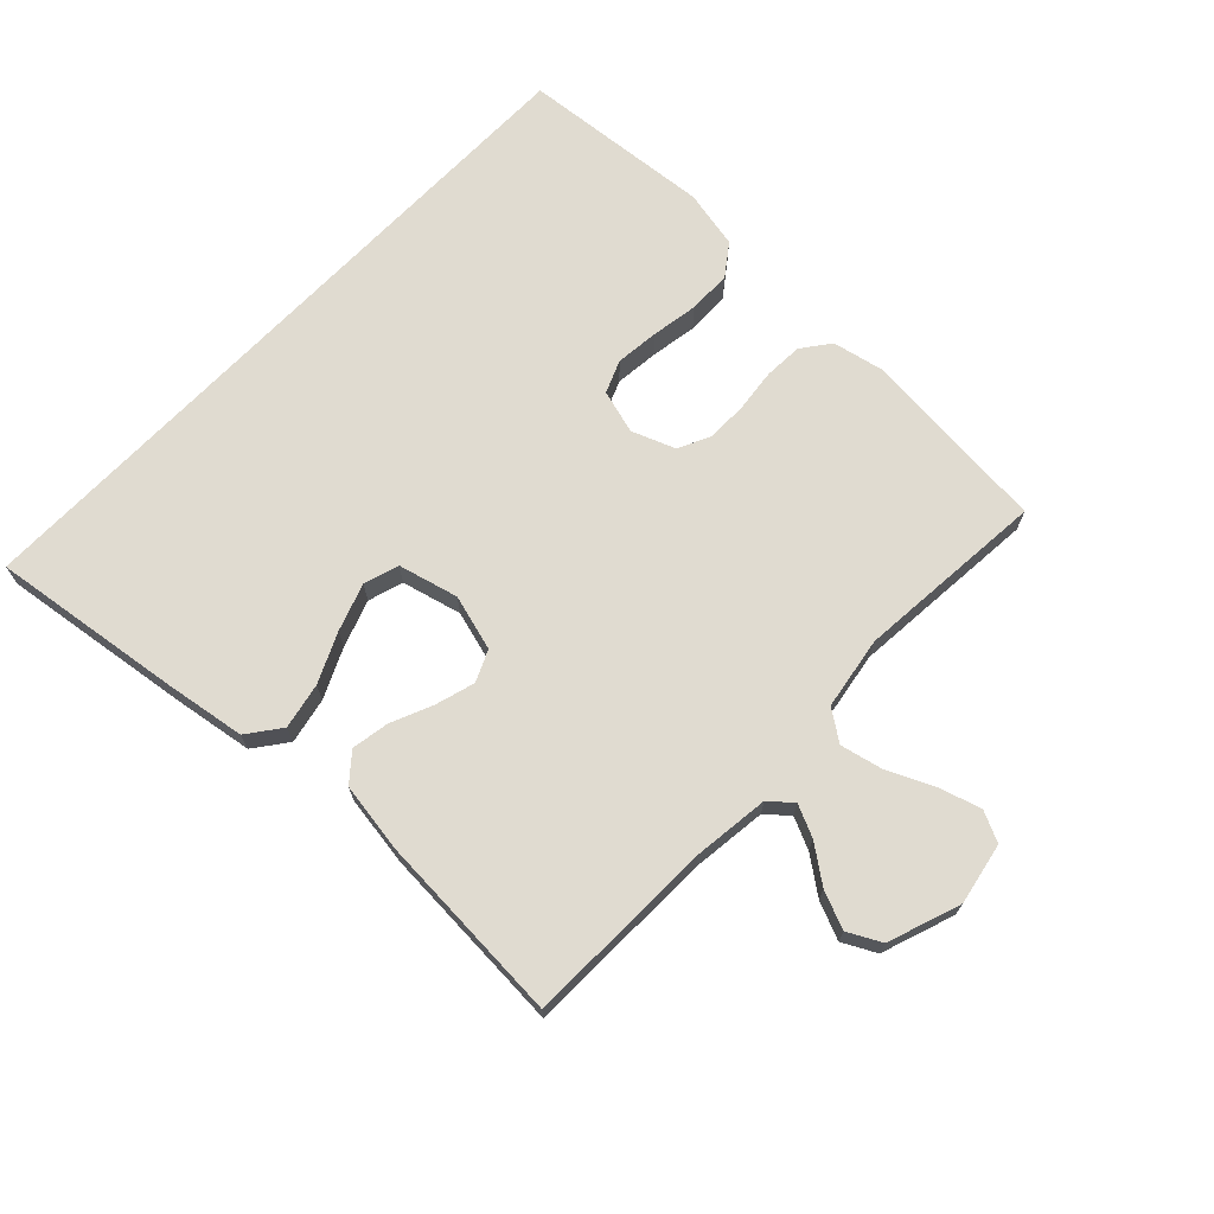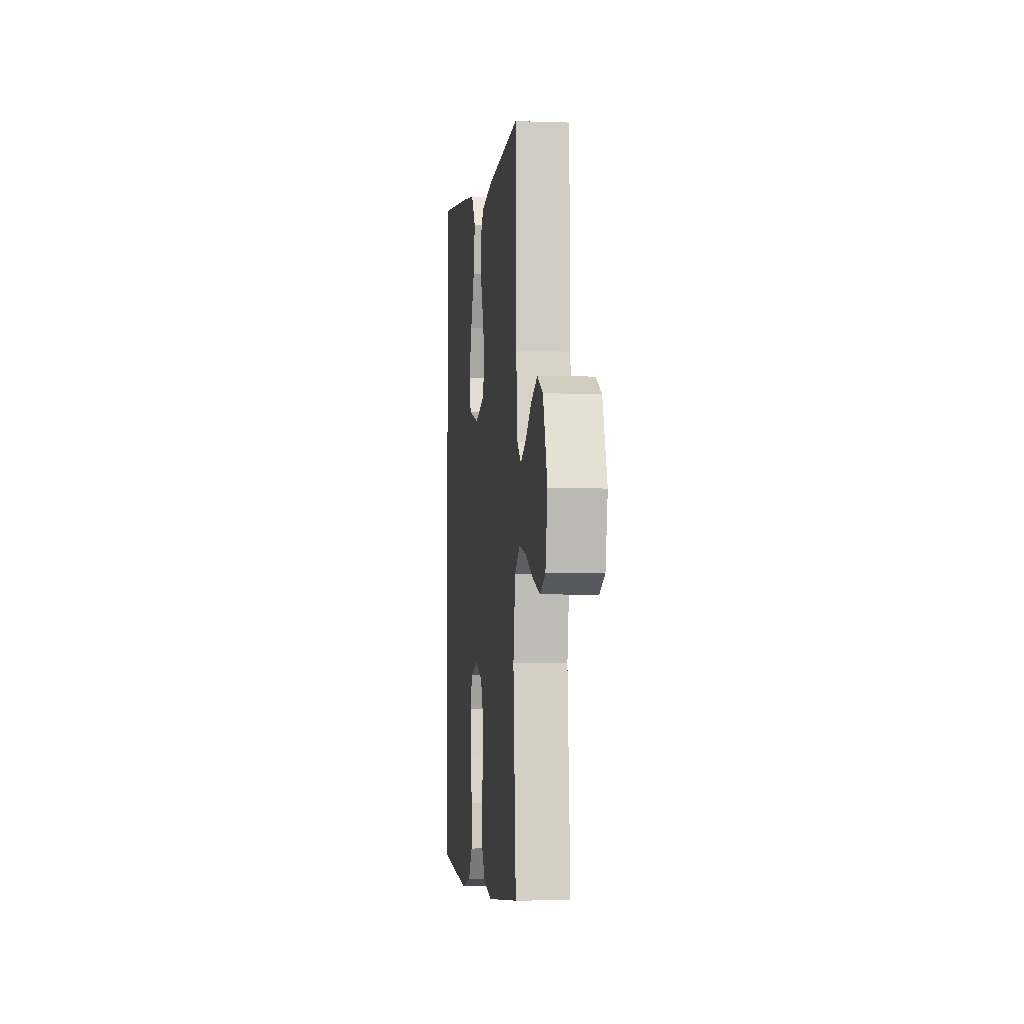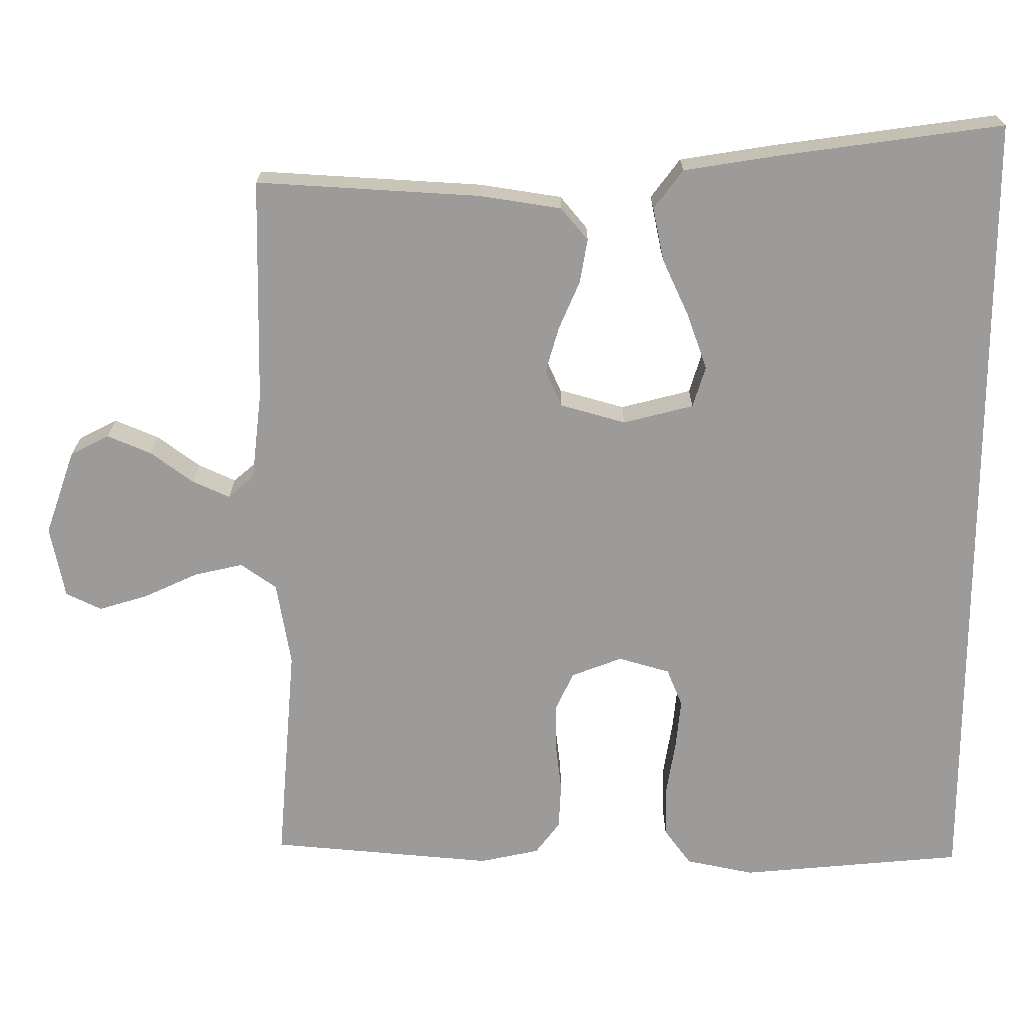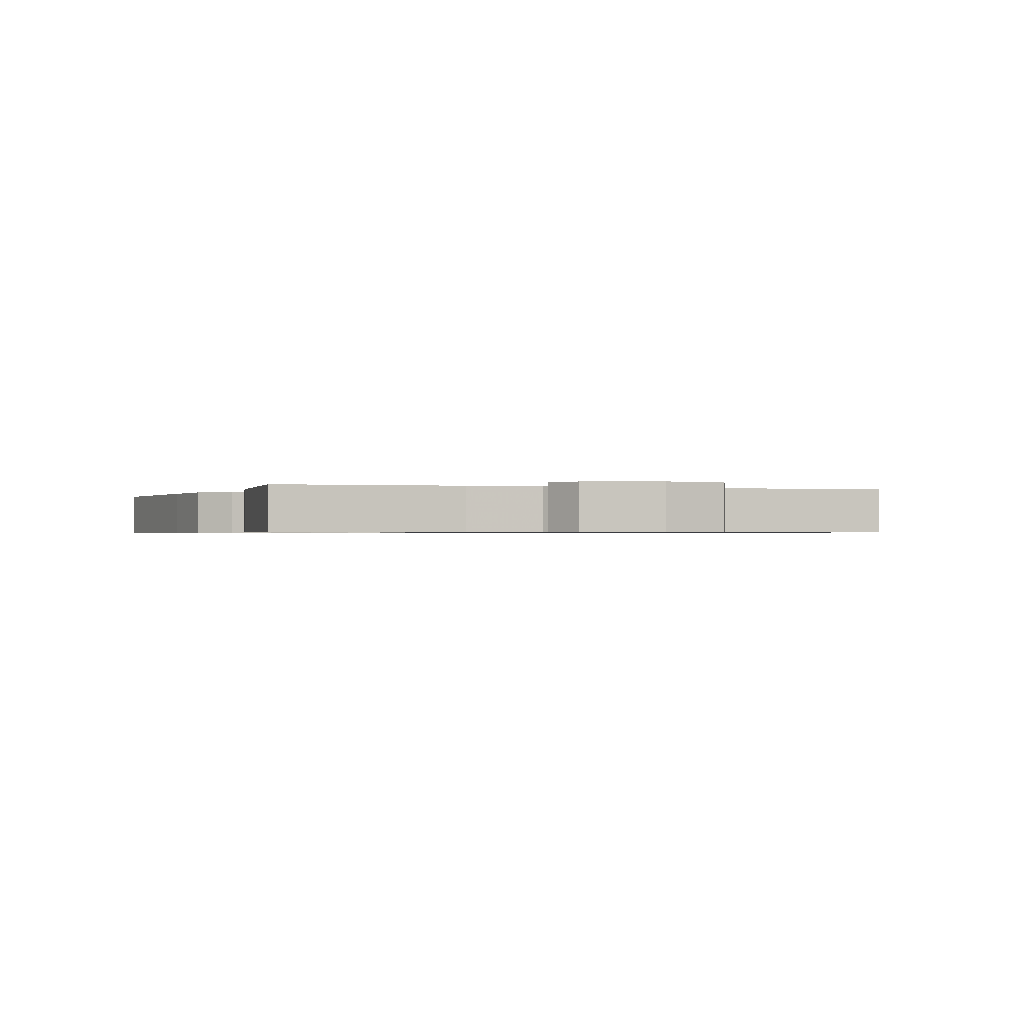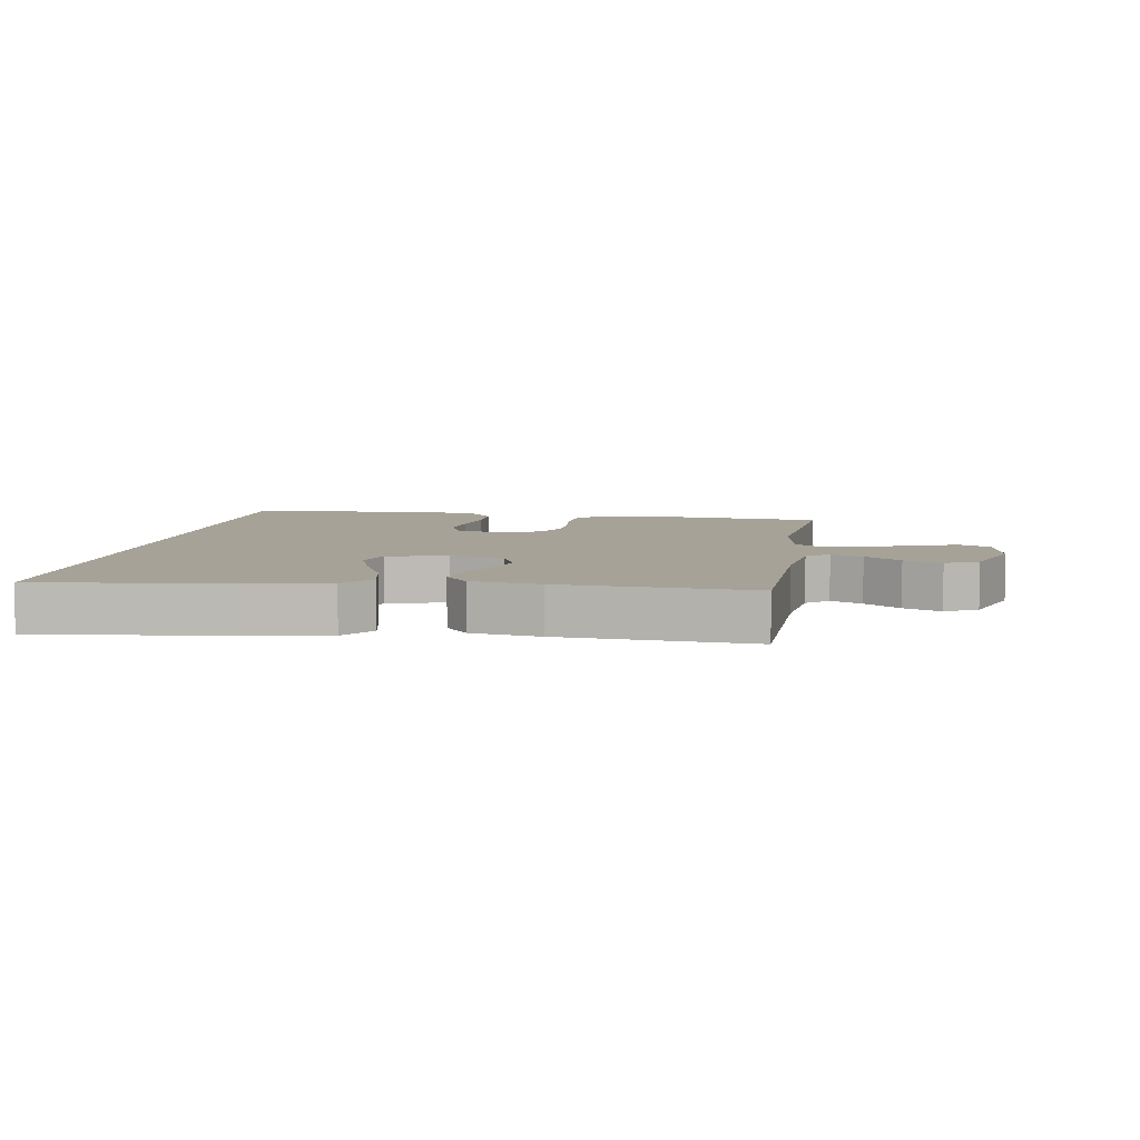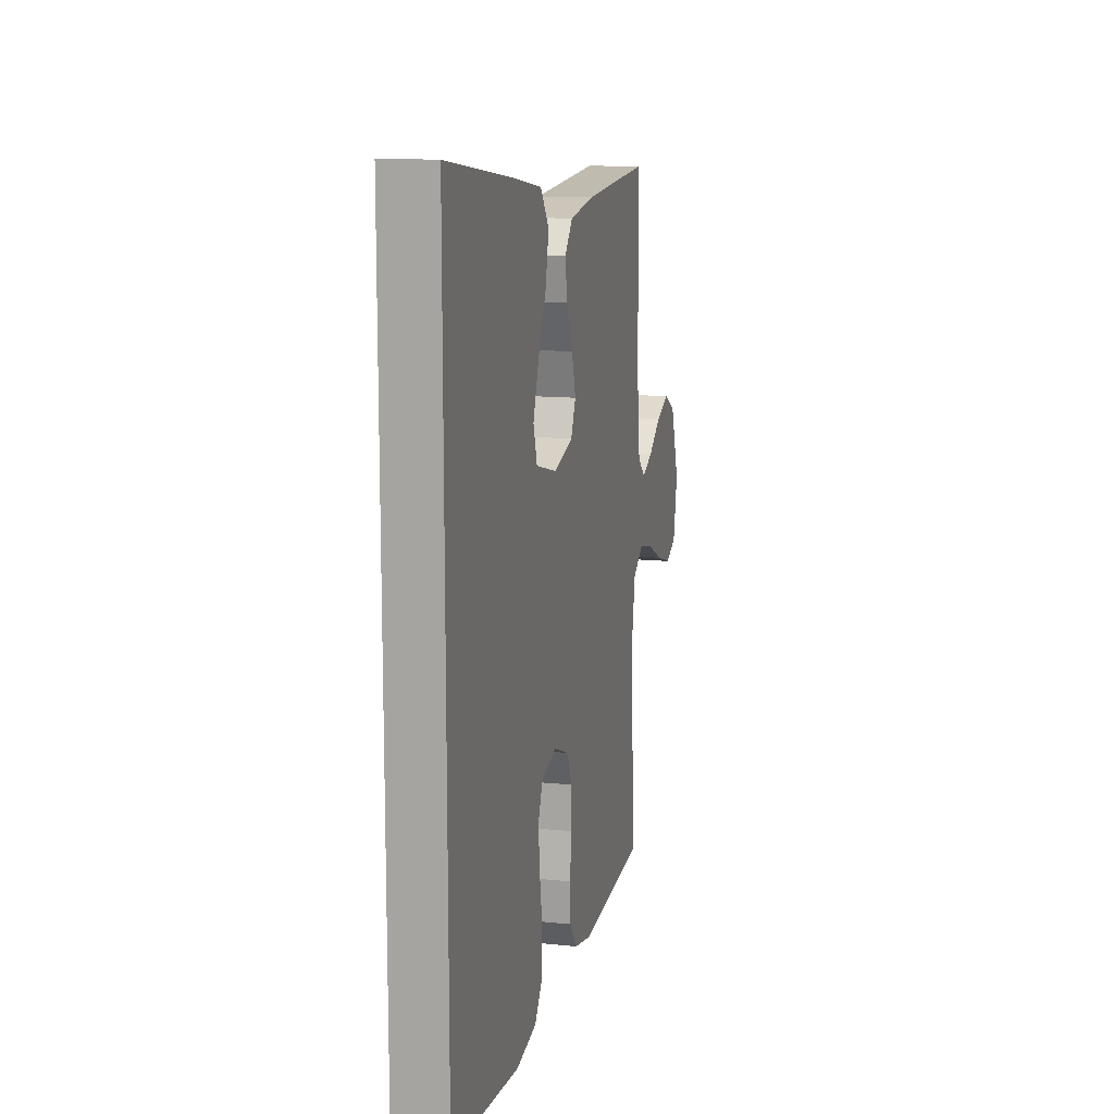
<metadata>
{"format":"obj","ext":"obj","renderer":"f3d","projection":"perspective","resolution":1024,"background":"white","views":[{"elev":70.0,"azim":43.8,"up":"+Y"},{"elev":-3.8,"azim":83.4,"up":"+Z"},{"elev":20.3,"azim":-179.8,"up":"+Z"},{"elev":-0.7,"azim":72.4,"up":"+Y"},{"elev":6.6,"azim":9.4,"up":"+Y"},{"elev":12.9,"azim":-76.6,"up":"+Z"}]}
</metadata>
<code>
v -0.5 0.07 -0.519
v -0.5 0.07 0.578
v -0.2 0.07 0.537
v -0.073 0.07 0.517
v -0.034 0.07 0.465
v -0.049 0.07 0.393
v -0.085 0.07 0.315
v -0.111 0.07 0.241
v -0.094 0.07 0.186
v 0 0.07 0.162
v 0.088 0.07 0.187
v 0.11 0.07 0.236
v 0.092 0.07 0.298
v 0.064 0.07 0.363
v 0.054 0.07 0.422
v 0.09 0.07 0.465
v 0.2 0.07 0.482
v 0.5 0.07 0.5
v 0.506 0.07 0.2
v 0.52 0.07 0.081
v 0.555 0.07 0.051
v 0.605 0.07 0.074
v 0.662 0.07 0.116
v 0.721 0.07 0.141
v 0.773 0.07 0.114
v 0.813 0.07 0
v 0.794 0.07 -0.097
v 0.746 0.07 -0.12
v 0.68 0.07 -0.1
v 0.608 0.07 -0.067
v 0.542 0.07 -0.052
v 0.494 0.07 -0.086
v 0.475 0.07 -0.2
v 0.5 0.07 -0.5
v 0.2 0.07 -0.527
v 0.12 0.07 -0.51
v 0.087 0.07 -0.466
v 0.084 0.07 -0.405
v 0.092 0.07 -0.338
v 0.092 0.07 -0.274
v 0.068 0.07 -0.223
v 0 0.07 -0.197
v -0.069 0.07 -0.217
v -0.09 0.07 -0.268
v -0.083 0.07 -0.336
v -0.071 0.07 -0.41
v -0.072 0.07 -0.478
v -0.108 0.07 -0.527
v -0.2 0.07 -0.546
v -0.5 0 -0.519
v -0.5 0 0.578
v -0.2 0 0.537
v -0.073 0 0.517
v -0.034 0 0.465
v -0.049 0 0.393
v -0.085 0 0.315
v -0.111 0 0.241
v -0.094 0 0.186
v 0 0 0.162
v 0.088 0 0.187
v 0.11 0 0.236
v 0.092 0 0.298
v 0.064 0 0.363
v 0.054 0 0.422
v 0.09 0 0.465
v 0.2 0 0.482
v 0.5 0 0.5
v 0.506 0 0.2
v 0.52 0 0.081
v 0.555 0 0.051
v 0.605 0 0.074
v 0.662 0 0.116
v 0.721 0 0.141
v 0.773 0 0.114
v 0.813 0 0
v 0.794 0 -0.097
v 0.746 0 -0.12
v 0.68 0 -0.1
v 0.608 0 -0.067
v 0.542 0 -0.052
v 0.494 0 -0.086
v 0.475 0 -0.2
v 0.5 0 -0.5
v 0.2 0 -0.527
v 0.12 0 -0.51
v 0.087 0 -0.466
v 0.084 0 -0.405
v 0.092 0 -0.338
v 0.092 0 -0.274
v 0.068 0 -0.223
v 0 0 -0.197
v -0.069 0 -0.217
v -0.09 0 -0.268
v -0.083 0 -0.336
v -0.071 0 -0.41
v -0.072 0 -0.478
v -0.108 0 -0.527
v -0.2 0 -0.546
f 49 1 2
f 48 49 2
f 47 48 2
f 46 47 2
f 45 46 2
f 44 45 2 3
f 43 44 3
f 42 43 3
f 37 38 39
f 36 37 39
f 35 36 39
f 34 35 39
f 33 34 39
f 32 33 39 40
f 31 32 40 41
f 28 29 30
f 27 28 30
f 26 27 30
f 25 26 30
f 24 25 30
f 23 24 30
f 22 23 30
f 21 22 30 31
f 31 41 42
f 21 31 42
f 20 21 42
f 17 18 19
f 16 17 19
f 15 16 19
f 14 15 19
f 13 14 19
f 12 13 19 20
f 5 6 7
f 4 5 7
f 3 4 7
f 3 7 8
f 42 3 8
f 11 12 20 42
f 10 11 42
f 9 10 42
f 8 9 42
f 51 50 98
f 51 98 97
f 51 97 96
f 51 96 95
f 51 95 94
f 52 51 94 93
f 52 93 92
f 52 92 91
f 88 87 86
f 88 86 85
f 88 85 84
f 88 84 83
f 88 83 82
f 89 88 82 81
f 90 89 81 80
f 79 78 77
f 79 77 76
f 79 76 75
f 79 75 74
f 79 74 73
f 79 73 72
f 79 72 71
f 80 79 71 70
f 91 90 80
f 91 80 70
f 91 70 69
f 68 67 66
f 68 66 65
f 68 65 64
f 68 64 63
f 68 63 62
f 69 68 62 61
f 56 55 54
f 56 54 53
f 56 53 52
f 57 56 52
f 57 52 91
f 91 69 61 60
f 91 60 59
f 91 59 58
f 91 58 57
f 1 50 51 2
f 2 51 52 3
f 3 52 53 4
f 4 53 54 5
f 5 54 55 6
f 6 55 56 7
f 7 56 57 8
f 8 57 58 9
f 9 58 59 10
f 10 59 60 11
f 11 60 61 12
f 12 61 62 13
f 13 62 63 14
f 14 63 64 15
f 15 64 65 16
f 16 65 66 17
f 17 66 67 18
f 18 67 68 19
f 19 68 69 20
f 20 69 70 21
f 21 70 71 22
f 22 71 72 23
f 23 72 73 24
f 24 73 74 25
f 25 74 75 26
f 26 75 76 27
f 27 76 77 28
f 28 77 78 29
f 29 78 79 30
f 30 79 80 31
f 31 80 81 32
f 32 81 82 33
f 33 82 83 34
f 34 83 84 35
f 35 84 85 36
f 36 85 86 37
f 37 86 87 38
f 38 87 88 39
f 39 88 89 40
f 40 89 90 41
f 41 90 91 42
f 42 91 92 43
f 43 92 93 44
f 44 93 94 45
f 45 94 95 46
f 46 95 96 47
f 47 96 97 48
f 48 97 98 49
f 49 98 50 1

</code>
